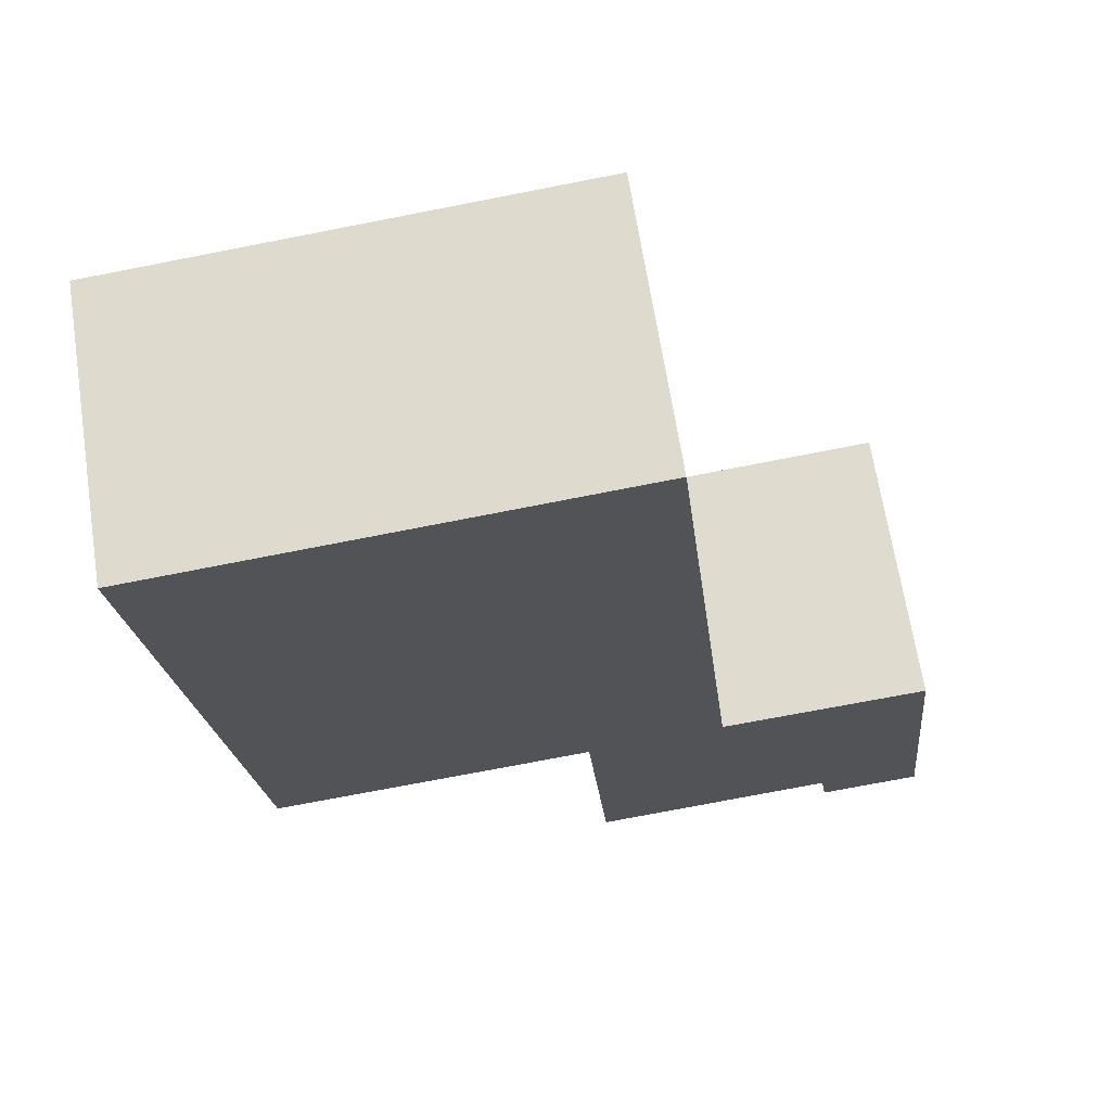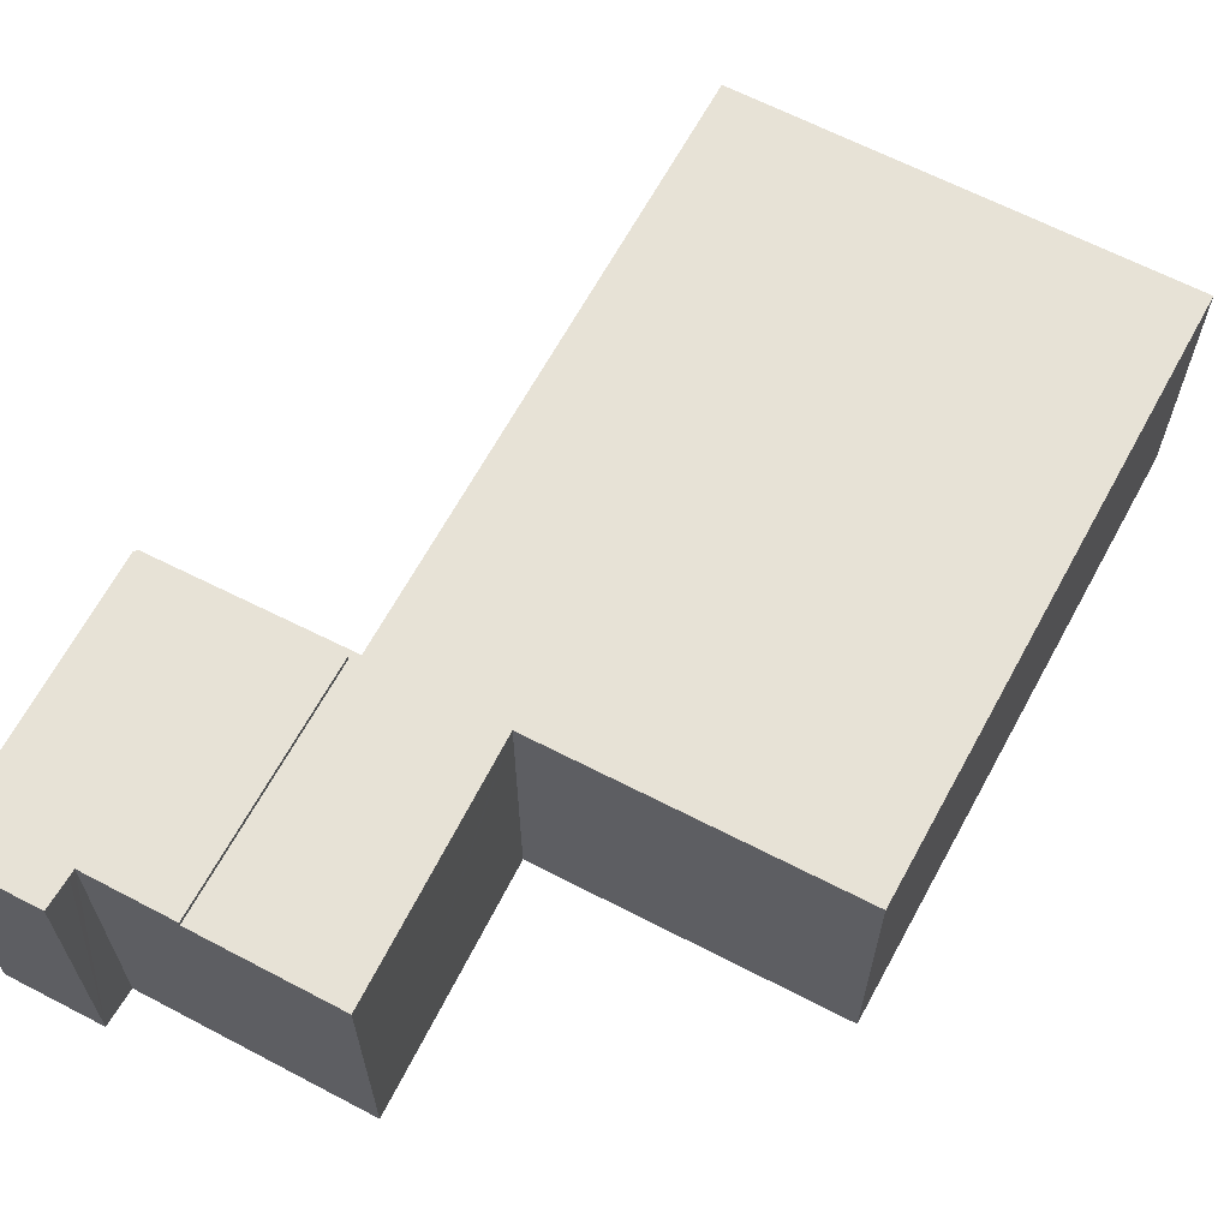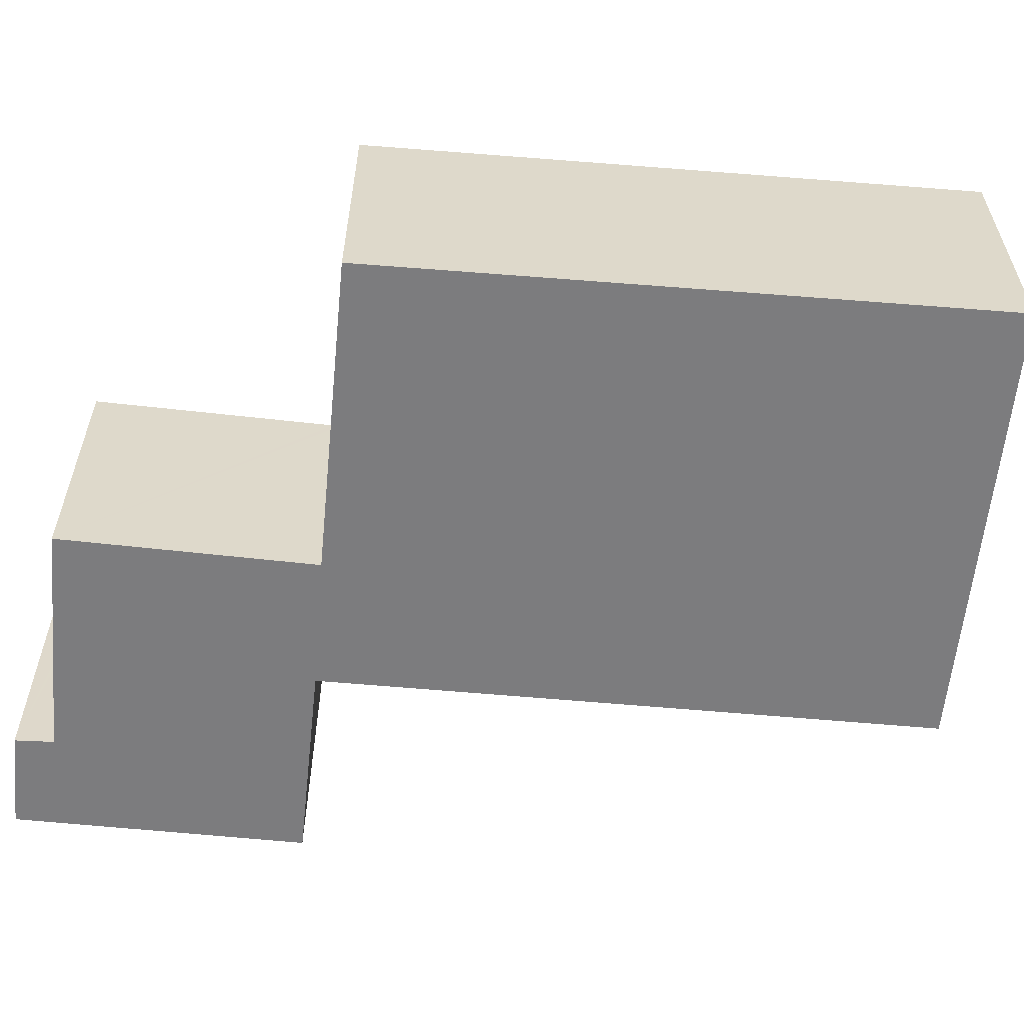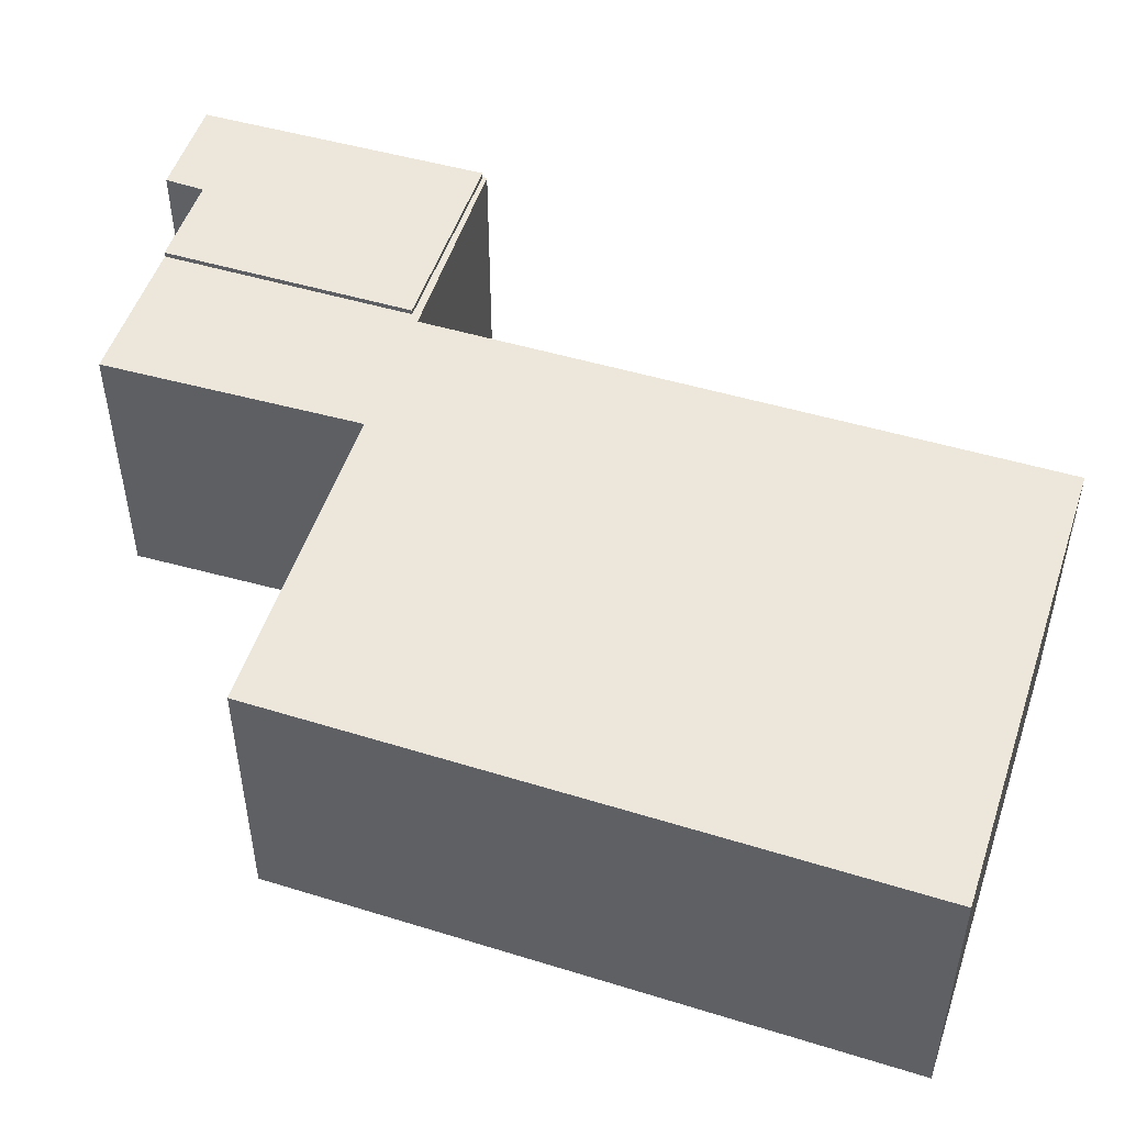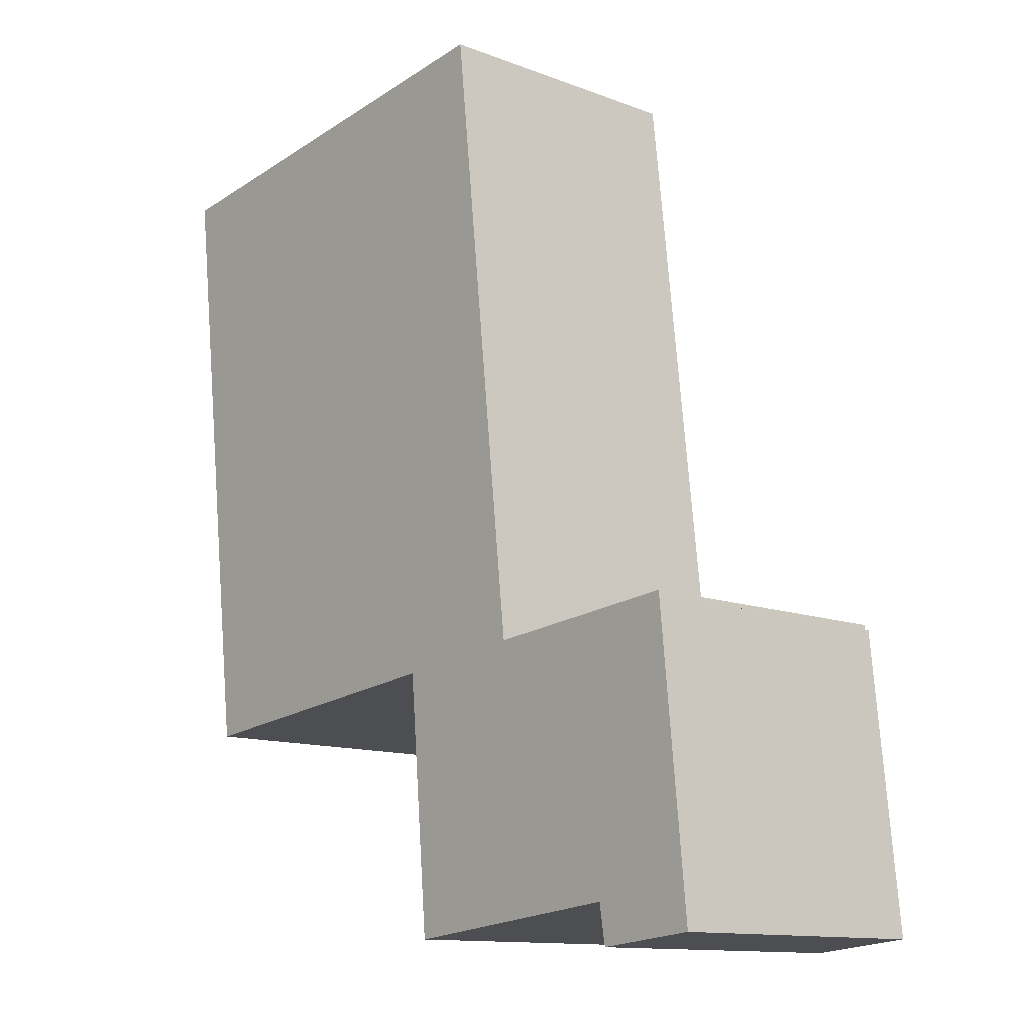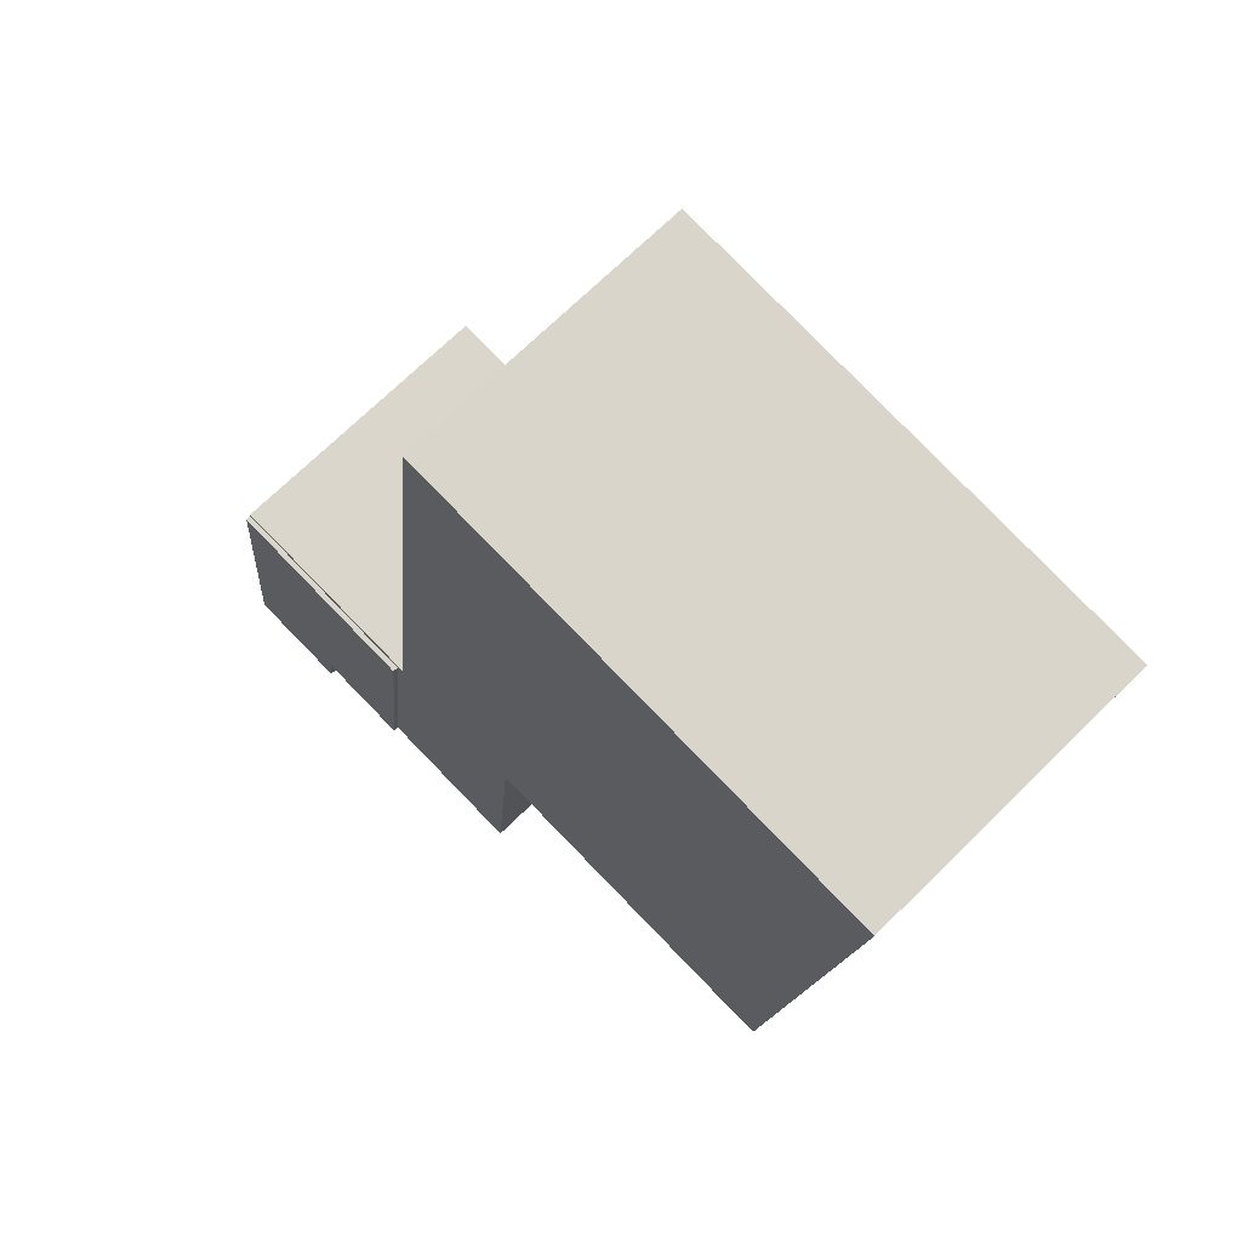
<metadata>
{"format":"obj","ext":"obj","renderer":"f3d","projection":"perspective","resolution":1024,"background":"white","views":[{"elev":67.1,"azim":-8.9,"up":"+Z"},{"elev":63.7,"azim":-158.3,"up":"+Y"},{"elev":-58.9,"azim":-101.6,"up":"+Y"},{"elev":50.6,"azim":-78.2,"up":"+Y"},{"elev":-12.6,"azim":48.7,"up":"+Z"},{"elev":70.6,"azim":-134.5,"up":"+Z"}]}
</metadata>
<code>
v  9.953 3.794 -7.521
v  7.642 3.794 -11.19
v  7.275 3.794 -7.82
v  8.888 3.794 -11.05
v  8.903 3.794 -11.15
v  8.97 3.794 -11.58
v  10.29 3.794 -11
v  10.33 3.794 -11.44
v  9.953 4.605e-16 -7.521
v  10.33 7.006e-16 -11.44
v  10.29 6.736e-16 -11
v  8.97 7.091e-16 -11.58
v  8.888 6.768e-16 -11.05
v  7.642 6.851e-16 -11.19
v  8.903 6.829e-16 -11.15
v  7.275 4.788e-16 -7.82
v  6.247 3.727 0.699
v  1.024 3.727 -8.382
v  0 3.727 2.282e-16
v  5.333 3.727 -7.937
v  7.264 3.727 -7.713
v  7.275 3.727 -7.82
v  7.164 3.727 -7.722
v  9.953 3.727 -7.521
v  9.947 3.727 -7.462
v  5.342 3.727 -8.037
v  7.642 3.727 -11.19
v  5.633 3.727 -11.41
v  7.164 4.728e-16 -7.722
v  9.947 4.569e-16 -7.462
v  7.264 4.723e-16 -7.713
v  0 0 0
v  6.247 -4.28e-17 0.699
v  5.633 6.986e-16 -11.41
v  5.333 4.86e-16 -7.937
v  1.024 5.133e-16 -8.382
v  5.342 4.921e-16 -8.037
g defaultobject
f 1 2 3
f 2 1 4
f 4 1 5
f 5 1 6
f 6 1 7
f 6 7 8
f 9 7 1
f 7 9 8
f 8 9 10
f 10 9 11
f 10 6 8
f 6 10 12
f 13 2 4
f 2 13 14
f 12 5 6
f 5 12 4
f 4 12 13
f 13 12 15
f 14 3 2
f 3 14 16
f 16 1 3
f 1 16 9
f 11 12 10
f 12 11 9
f 12 9 13
f 13 9 16
f 12 13 15
f 13 16 14
f 17 18 19
f 18 17 20
f 21 22 23
f 22 21 24
f 24 21 25
f 26 27 28
f 27 26 20
f 27 20 23
f 23 20 17
f 27 23 22
f 29 21 23
f 21 29 25
f 25 29 30
f 30 29 31
f 32 17 19
f 17 32 33
f 30 24 25
f 24 30 9
f 16 27 22
f 27 16 14
f 33 23 17
f 23 33 29
f 9 22 24
f 22 9 16
f 14 28 27
f 28 14 34
f 35 18 20
f 18 35 36
f 34 26 28
f 26 34 20
f 20 34 35
f 35 34 37
f 36 19 18
f 19 36 32
f 36 33 32
f 33 36 35
f 33 35 37
f 33 37 34
f 33 34 29
f 29 34 14
f 29 14 16
f 29 16 31
f 16 30 31
f 30 16 9

</code>
